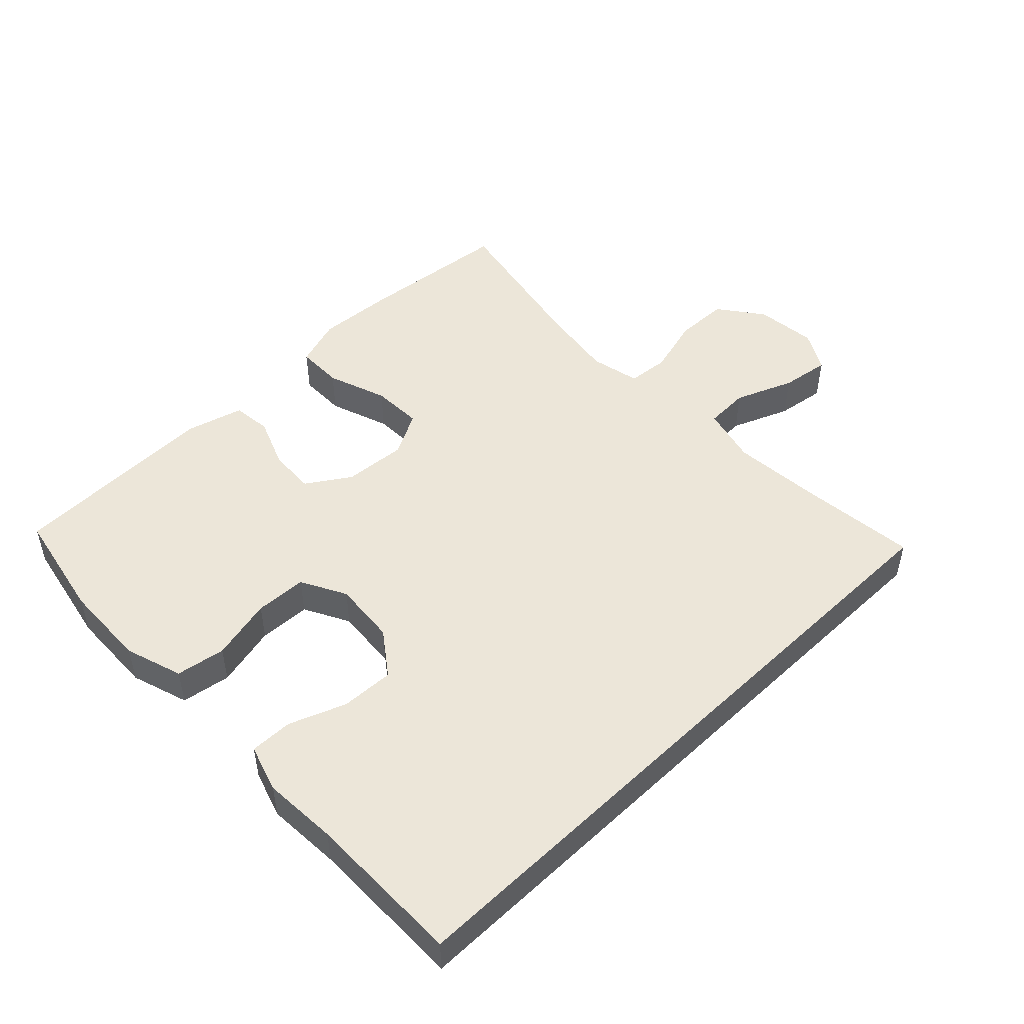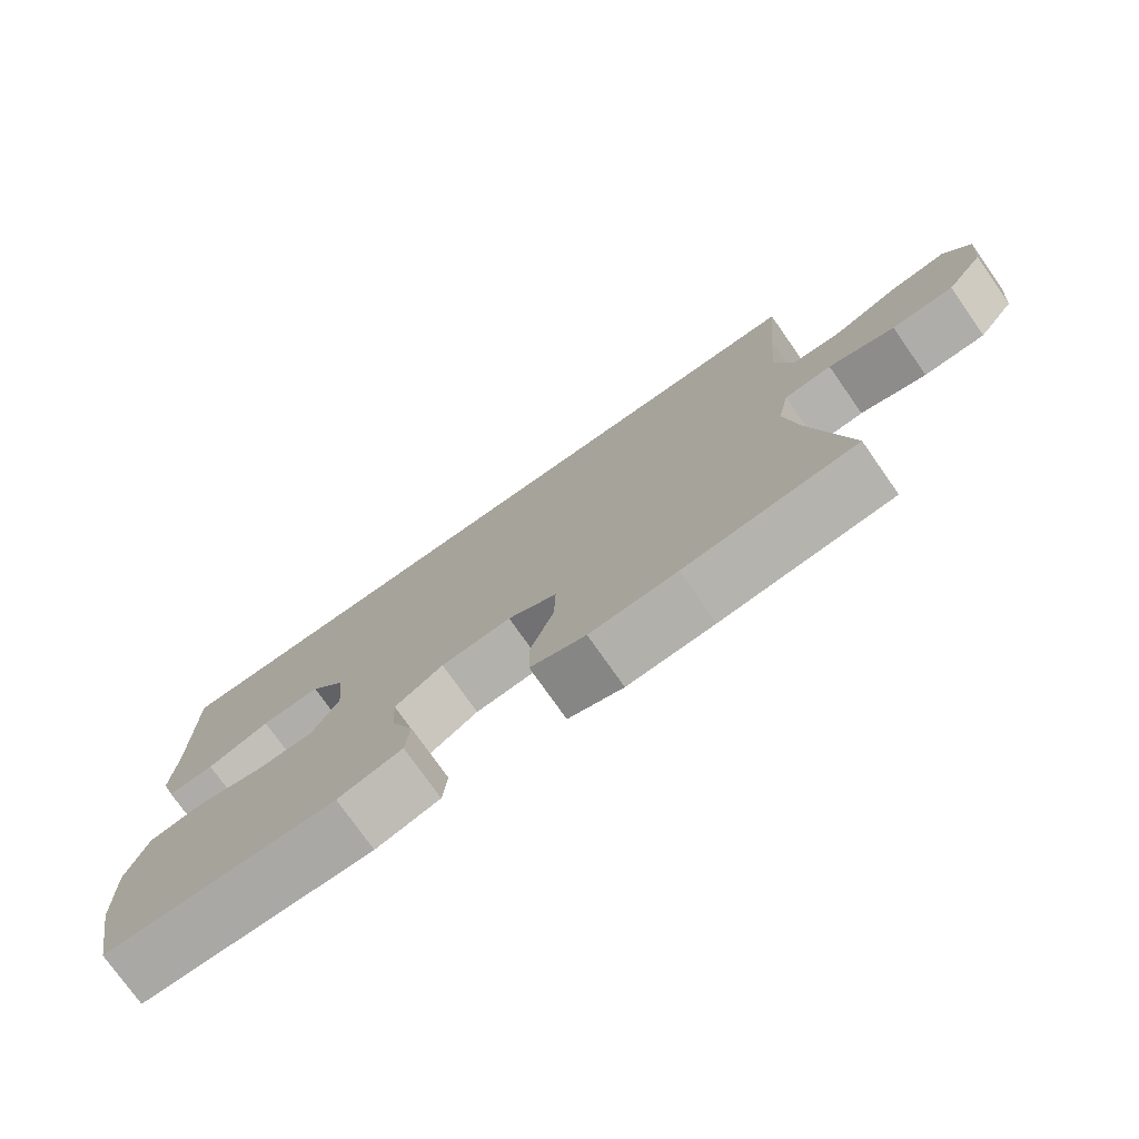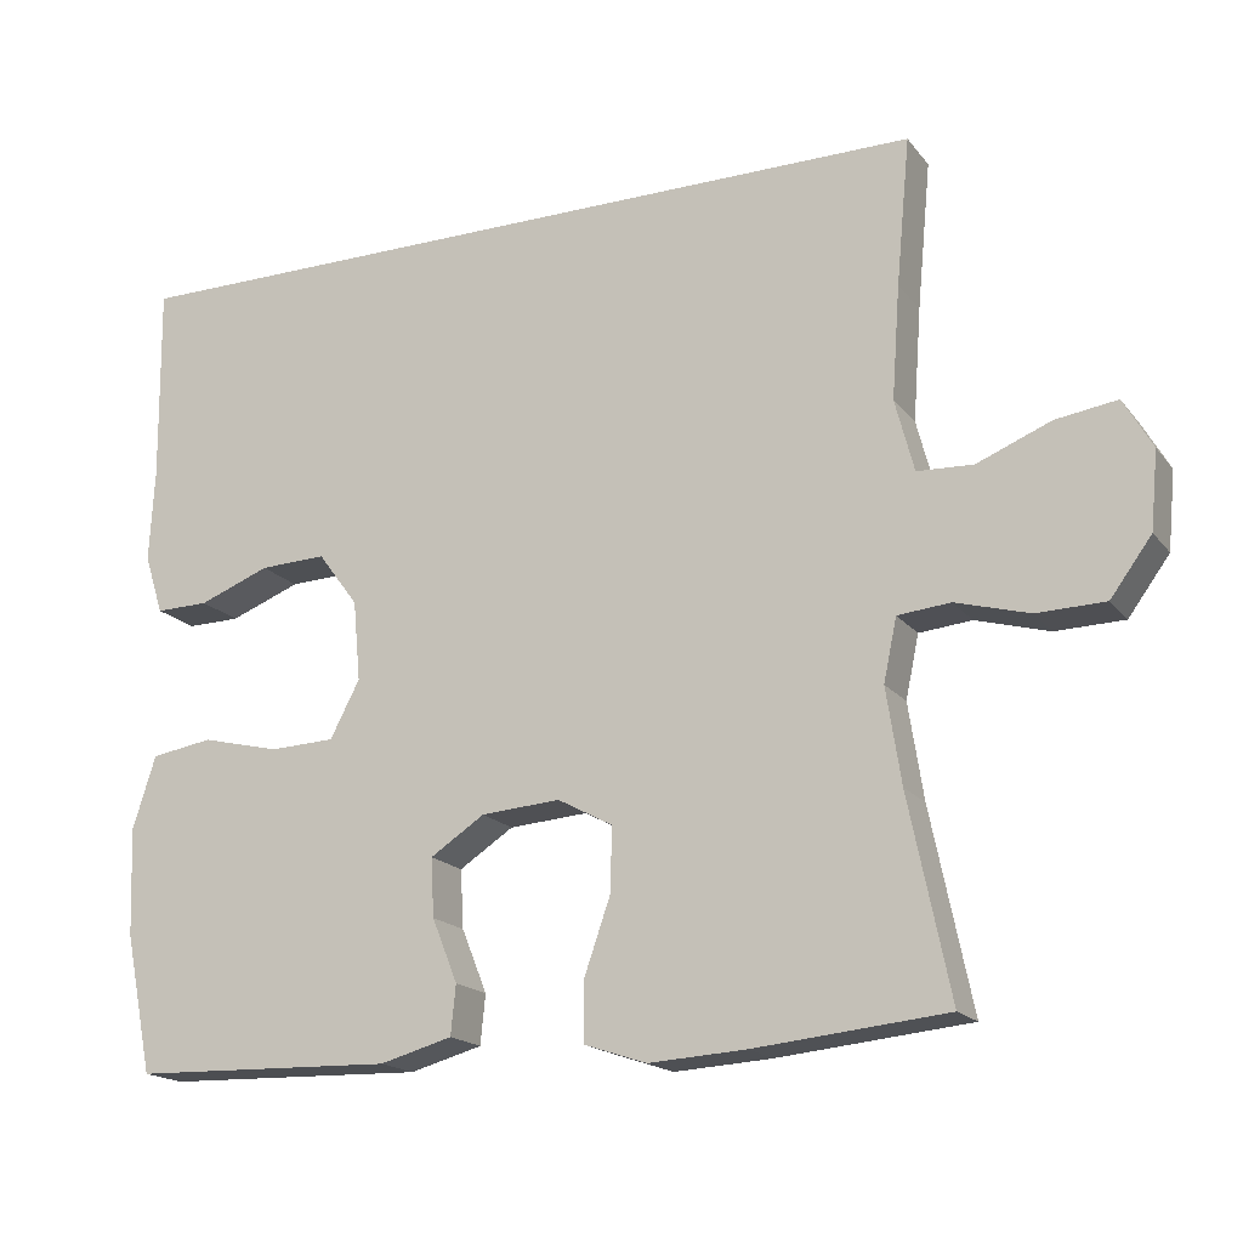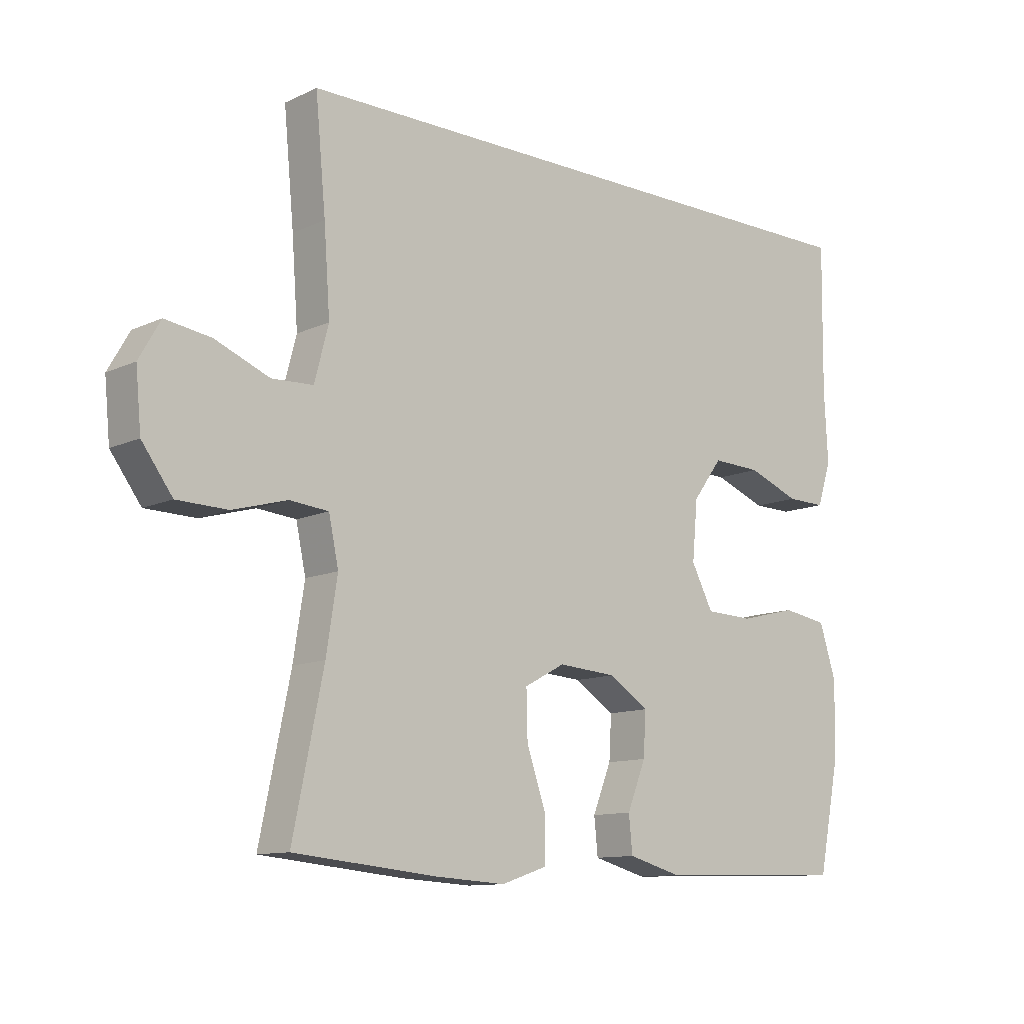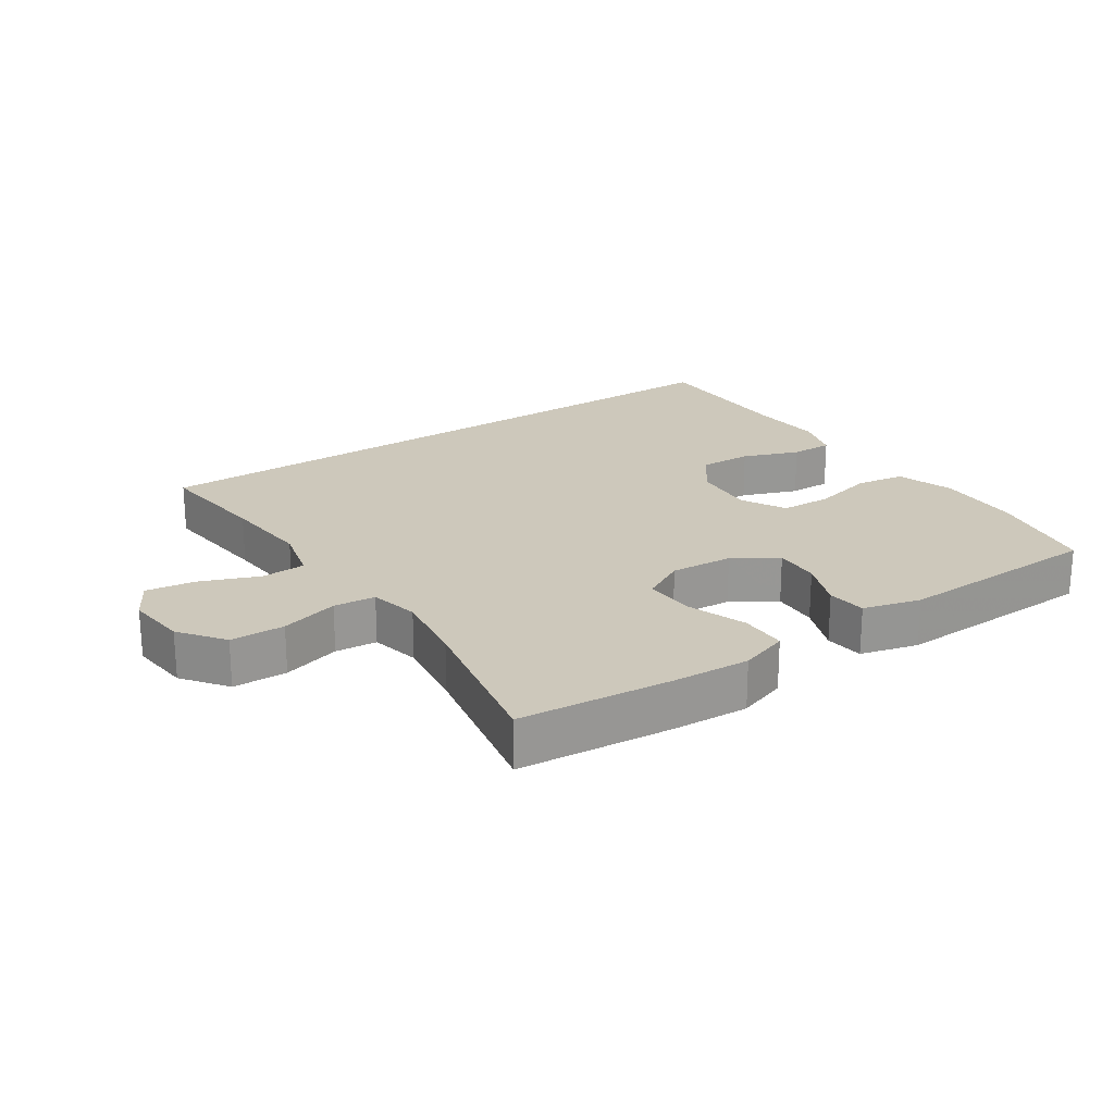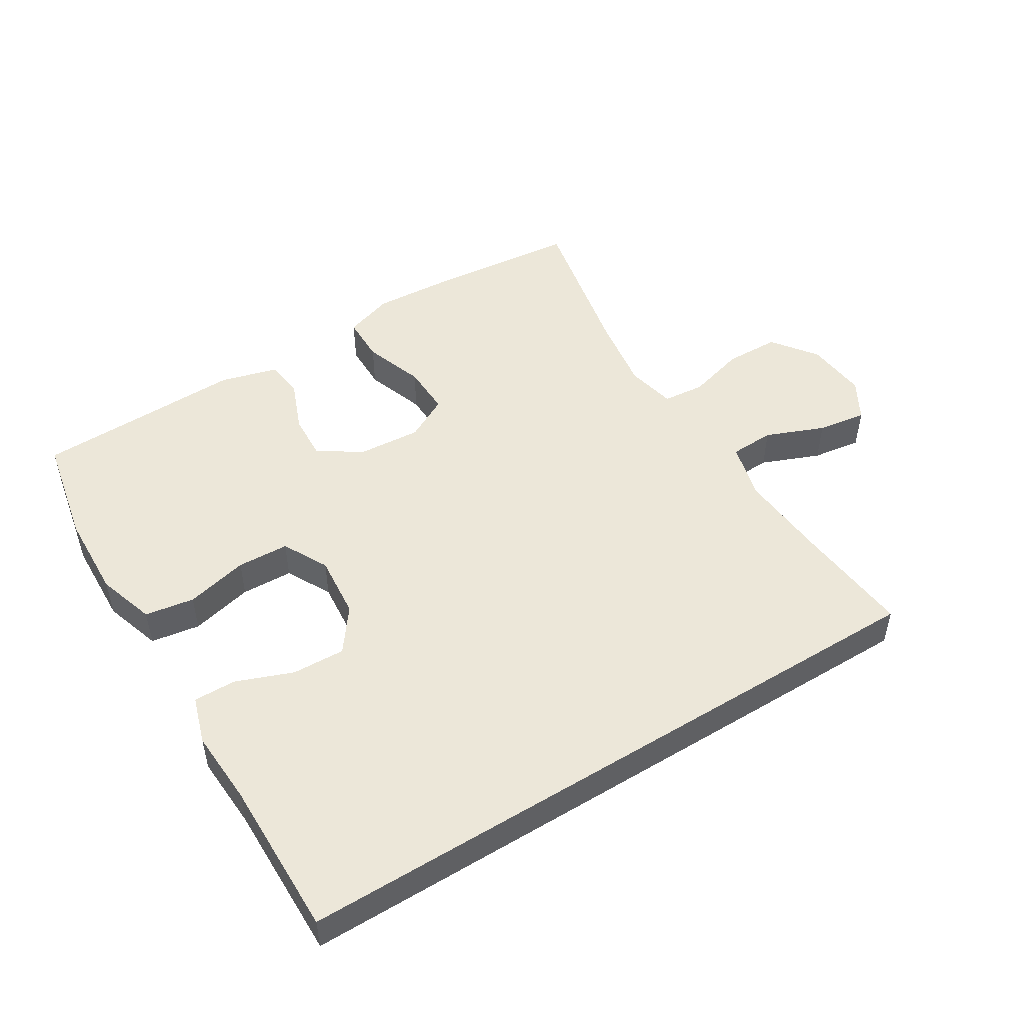
<metadata>
{"format":"obj","ext":"obj","renderer":"f3d","projection":"perspective","resolution":1024,"background":"white","views":[{"elev":48.9,"azim":-44.2,"up":"+Y"},{"elev":-76.2,"azim":35.1,"up":"+Z"},{"elev":-17.7,"azim":25.6,"up":"+Z"},{"elev":-11.4,"azim":138.1,"up":"+Z"},{"elev":22.0,"azim":145.6,"up":"+Y"},{"elev":49.7,"azim":-31.8,"up":"+Y"}]}
</metadata>
<code>
v -0.5 0.07 -0.5
v -0.534 0.07 -0.332
v -0.539 0.07 -0.201
v -0.511 0.07 -0.113
v -0.436 0.07 -0.101
v -0.341 0.07 -0.124
v -0.262 0.07 -0.121
v -0.226 0.07 -0.052
v -0.235 0.07 0.045
v -0.284 0.07 0.111
v -0.365 0.07 0.108
v -0.451 0.07 0.075
v -0.516 0.07 0.074
v -0.539 0.07 0.146
v -0.533 0.07 0.26
v -0.536 0.07 0.5
v 0.48 0.07 0.5
v 0.463 0.07 0.321
v 0.453 0.07 0.184
v 0.476 0.07 0.096
v 0.544 0.07 0.093
v 0.633 0.07 0.129
v 0.708 0.07 0.14
v 0.743 0.07 0.079
v 0.734 0.07 -0.015
v 0.684 0.07 -0.083
v 0.601 0.07 -0.085
v 0.512 0.07 -0.06
v 0.448 0.07 -0.066
v 0.432 0.07 -0.142
v 0.45 0.07 -0.258
v 0.5 0.07 -0.5
v 0.267 0.07 -0.523
v 0.149 0.07 -0.53
v 0.074 0.07 -0.505
v 0.073 0.07 -0.433
v 0.105 0.07 -0.341
v 0.107 0.07 -0.263
v 0.04 0.07 -0.227
v -0.056 0.07 -0.234
v -0.122 0.07 -0.277
v -0.118 0.07 -0.348
v -0.087 0.07 -0.425
v -0.093 0.07 -0.485
v -0.181 0.07 -0.509
v -0.5 0 -0.5
v -0.534 0 -0.332
v -0.539 0 -0.201
v -0.511 0 -0.113
v -0.436 0 -0.101
v -0.341 0 -0.124
v -0.262 0 -0.121
v -0.226 0 -0.052
v -0.235 0 0.045
v -0.284 0 0.111
v -0.365 0 0.108
v -0.451 0 0.075
v -0.516 0 0.074
v -0.539 0 0.146
v -0.533 0 0.26
v -0.536 0 0.5
v 0.48 0 0.5
v 0.463 0 0.321
v 0.453 0 0.184
v 0.476 0 0.096
v 0.544 0 0.093
v 0.633 0 0.129
v 0.708 0 0.14
v 0.743 0 0.079
v 0.734 0 -0.015
v 0.684 0 -0.083
v 0.601 0 -0.085
v 0.512 0 -0.06
v 0.448 0 -0.066
v 0.432 0 -0.142
v 0.45 0 -0.258
v 0.5 0 -0.5
v 0.267 0 -0.523
v 0.149 0 -0.53
v 0.074 0 -0.505
v 0.073 0 -0.433
v 0.105 0 -0.341
v 0.107 0 -0.263
v 0.04 0 -0.227
v -0.056 0 -0.234
v -0.122 0 -0.277
v -0.118 0 -0.348
v -0.087 0 -0.425
v -0.093 0 -0.485
v -0.181 0 -0.509
f 42 43 44 45
f 41 42 45 1
f 40 41 1 2
f 34 35 36 37
f 34 37 38
f 31 32 33 34
f 30 31 34 38
f 29 30 38 39
f 25 26 27 28
f 25 28 29
f 24 25 29
f 21 22 23 24
f 20 21 24 29
f 19 20 29 39
f 15 16 17 18
f 11 12 13 14
f 10 11 14 15
f 3 4 5 6
f 40 2 3 6
f 40 6 7
f 39 40 7 8
f 19 39 8 9
f 10 15 18 19
f 9 10 19
f 90 89 88 87
f 46 90 87 86
f 47 46 86 85
f 82 81 80 79
f 83 82 79
f 79 78 77 76
f 83 79 76 75
f 84 83 75 74
f 73 72 71 70
f 74 73 70
f 74 70 69
f 69 68 67 66
f 74 69 66 65
f 84 74 65 64
f 63 62 61 60
f 59 58 57 56
f 60 59 56 55
f 51 50 49 48
f 51 48 47 85
f 52 51 85
f 53 52 85 84
f 54 53 84 64
f 64 63 60 55
f 64 55 54
f 1 46 47 2
f 2 47 48 3
f 3 48 49 4
f 4 49 50 5
f 5 50 51 6
f 6 51 52 7
f 7 52 53 8
f 8 53 54 9
f 9 54 55 10
f 10 55 56 11
f 11 56 57 12
f 12 57 58 13
f 13 58 59 14
f 14 59 60 15
f 15 60 61 16
f 16 61 62 17
f 17 62 63 18
f 18 63 64 19
f 19 64 65 20
f 20 65 66 21
f 21 66 67 22
f 22 67 68 23
f 23 68 69 24
f 24 69 70 25
f 25 70 71 26
f 26 71 72 27
f 27 72 73 28
f 28 73 74 29
f 29 74 75 30
f 30 75 76 31
f 31 76 77 32
f 32 77 78 33
f 33 78 79 34
f 34 79 80 35
f 35 80 81 36
f 36 81 82 37
f 37 82 83 38
f 38 83 84 39
f 39 84 85 40
f 40 85 86 41
f 41 86 87 42
f 42 87 88 43
f 43 88 89 44
f 44 89 90 45
f 45 90 46 1

</code>
